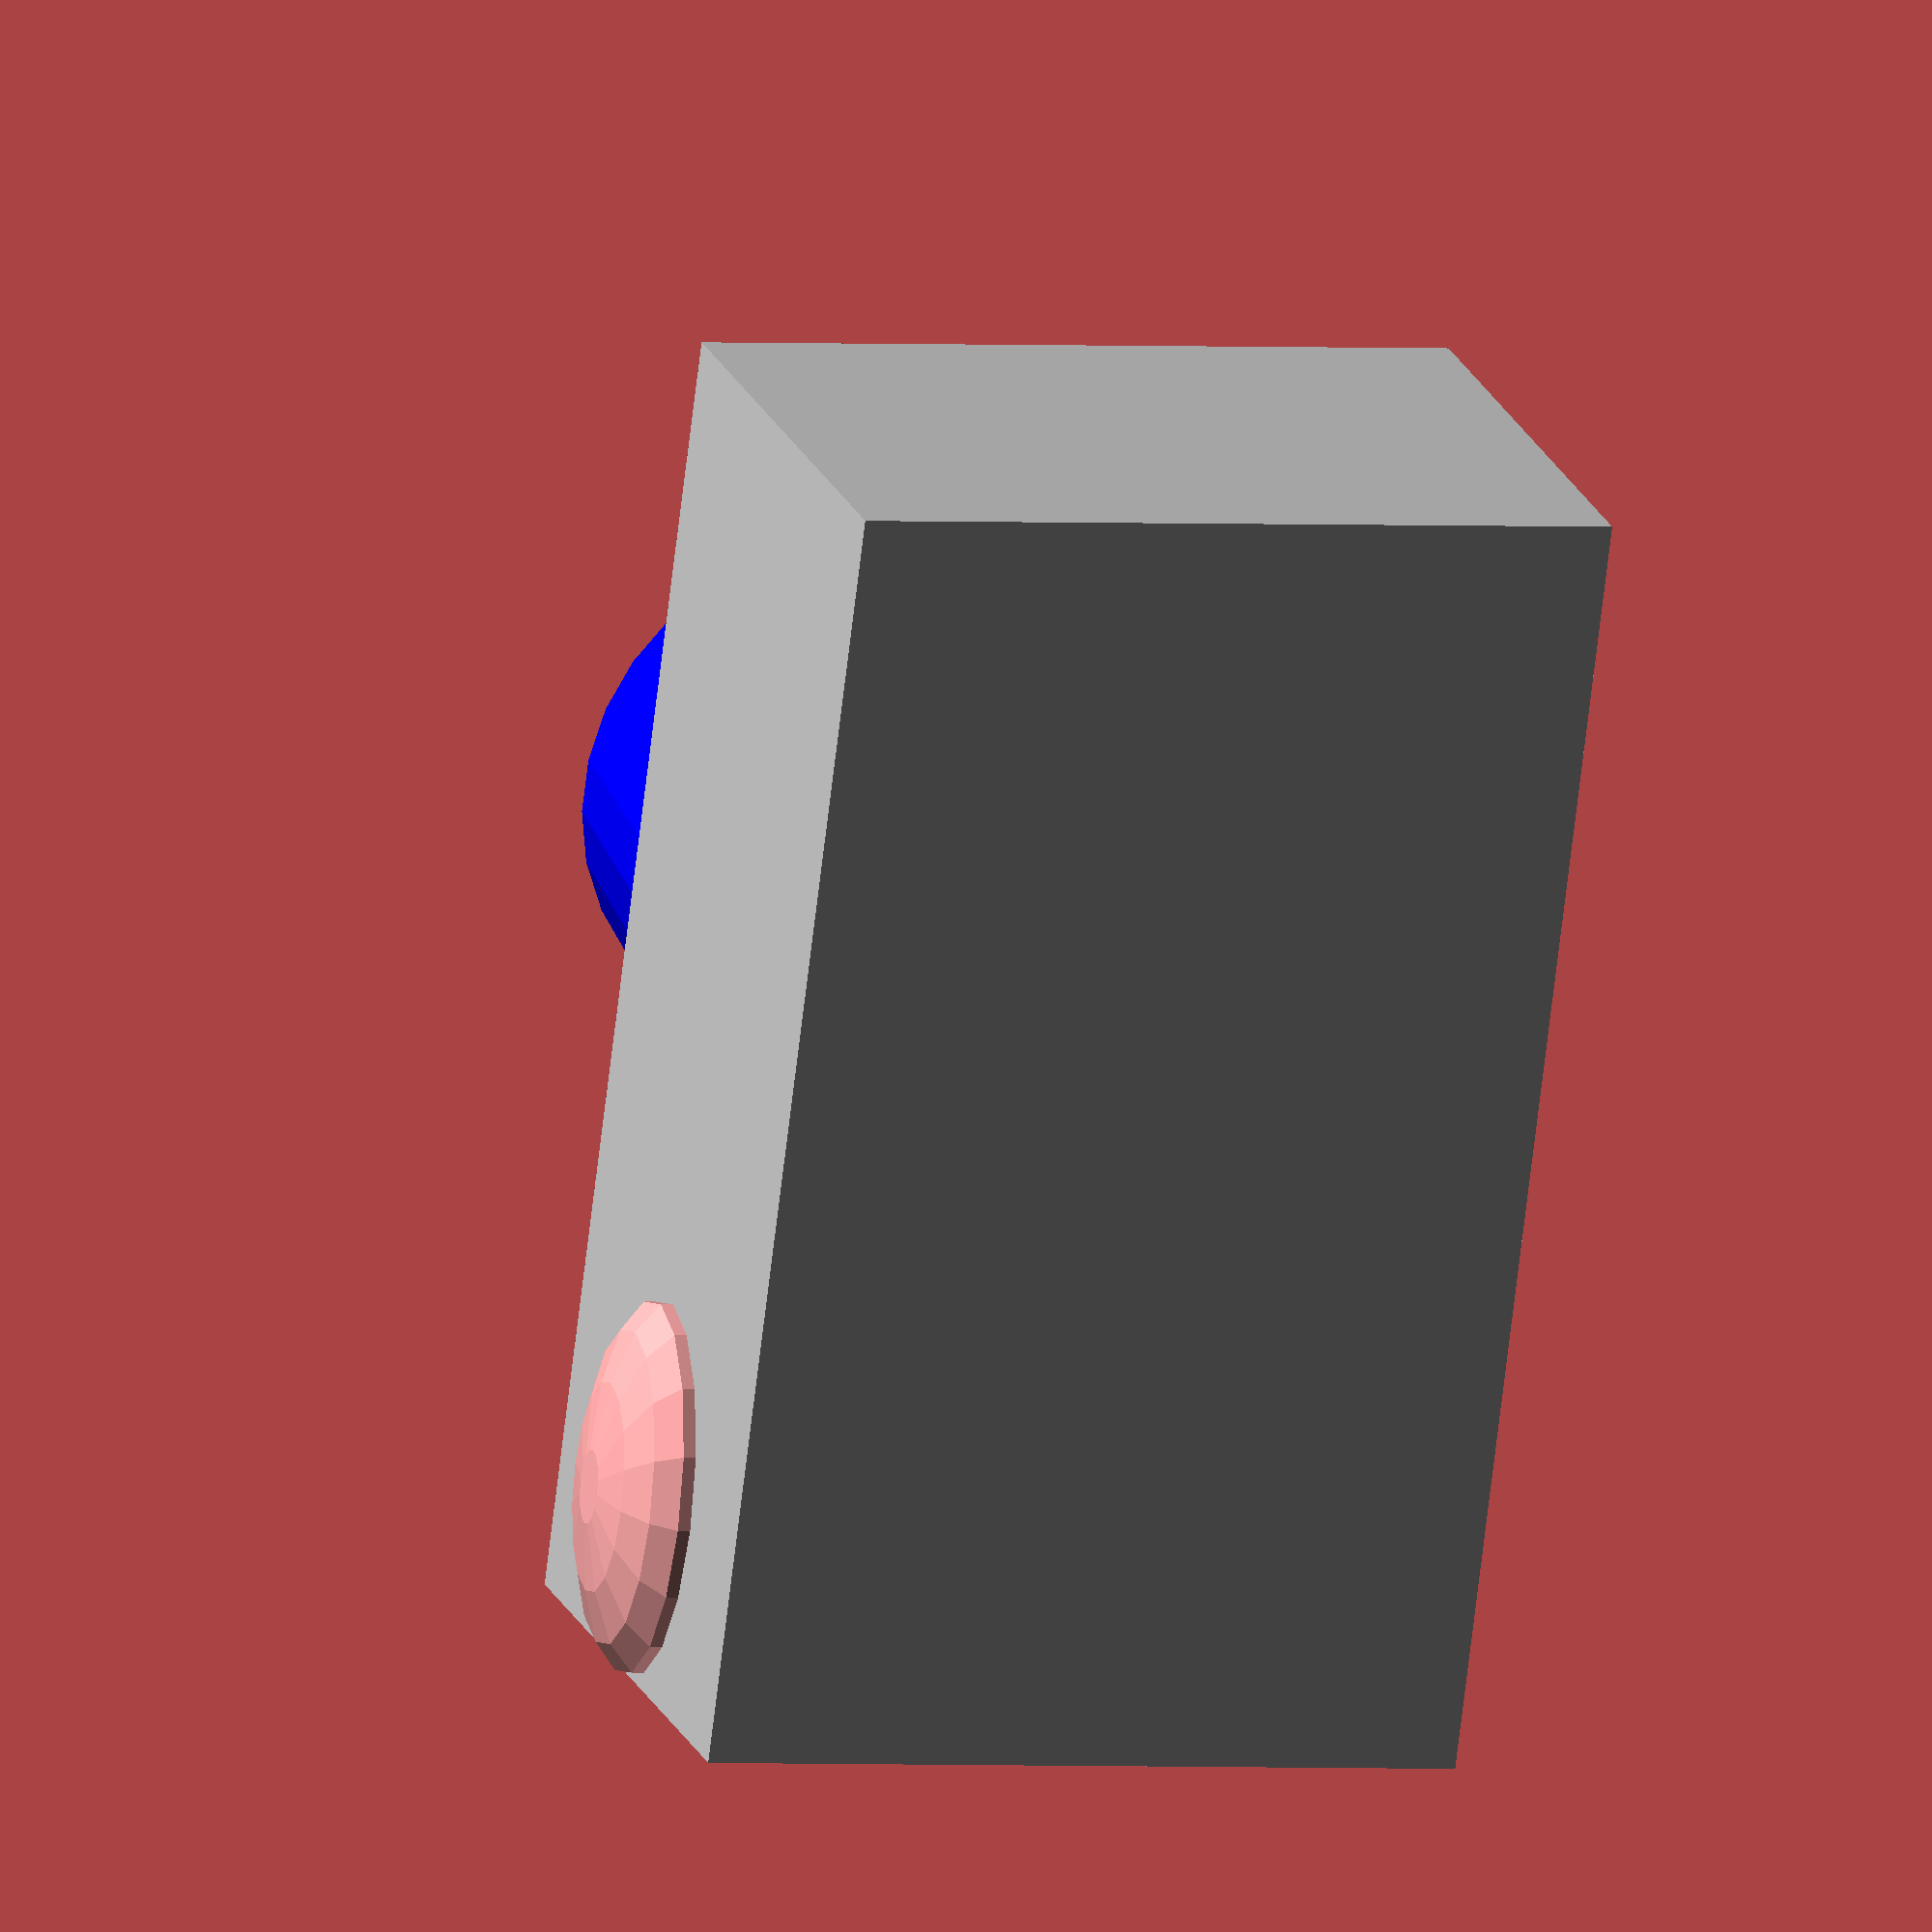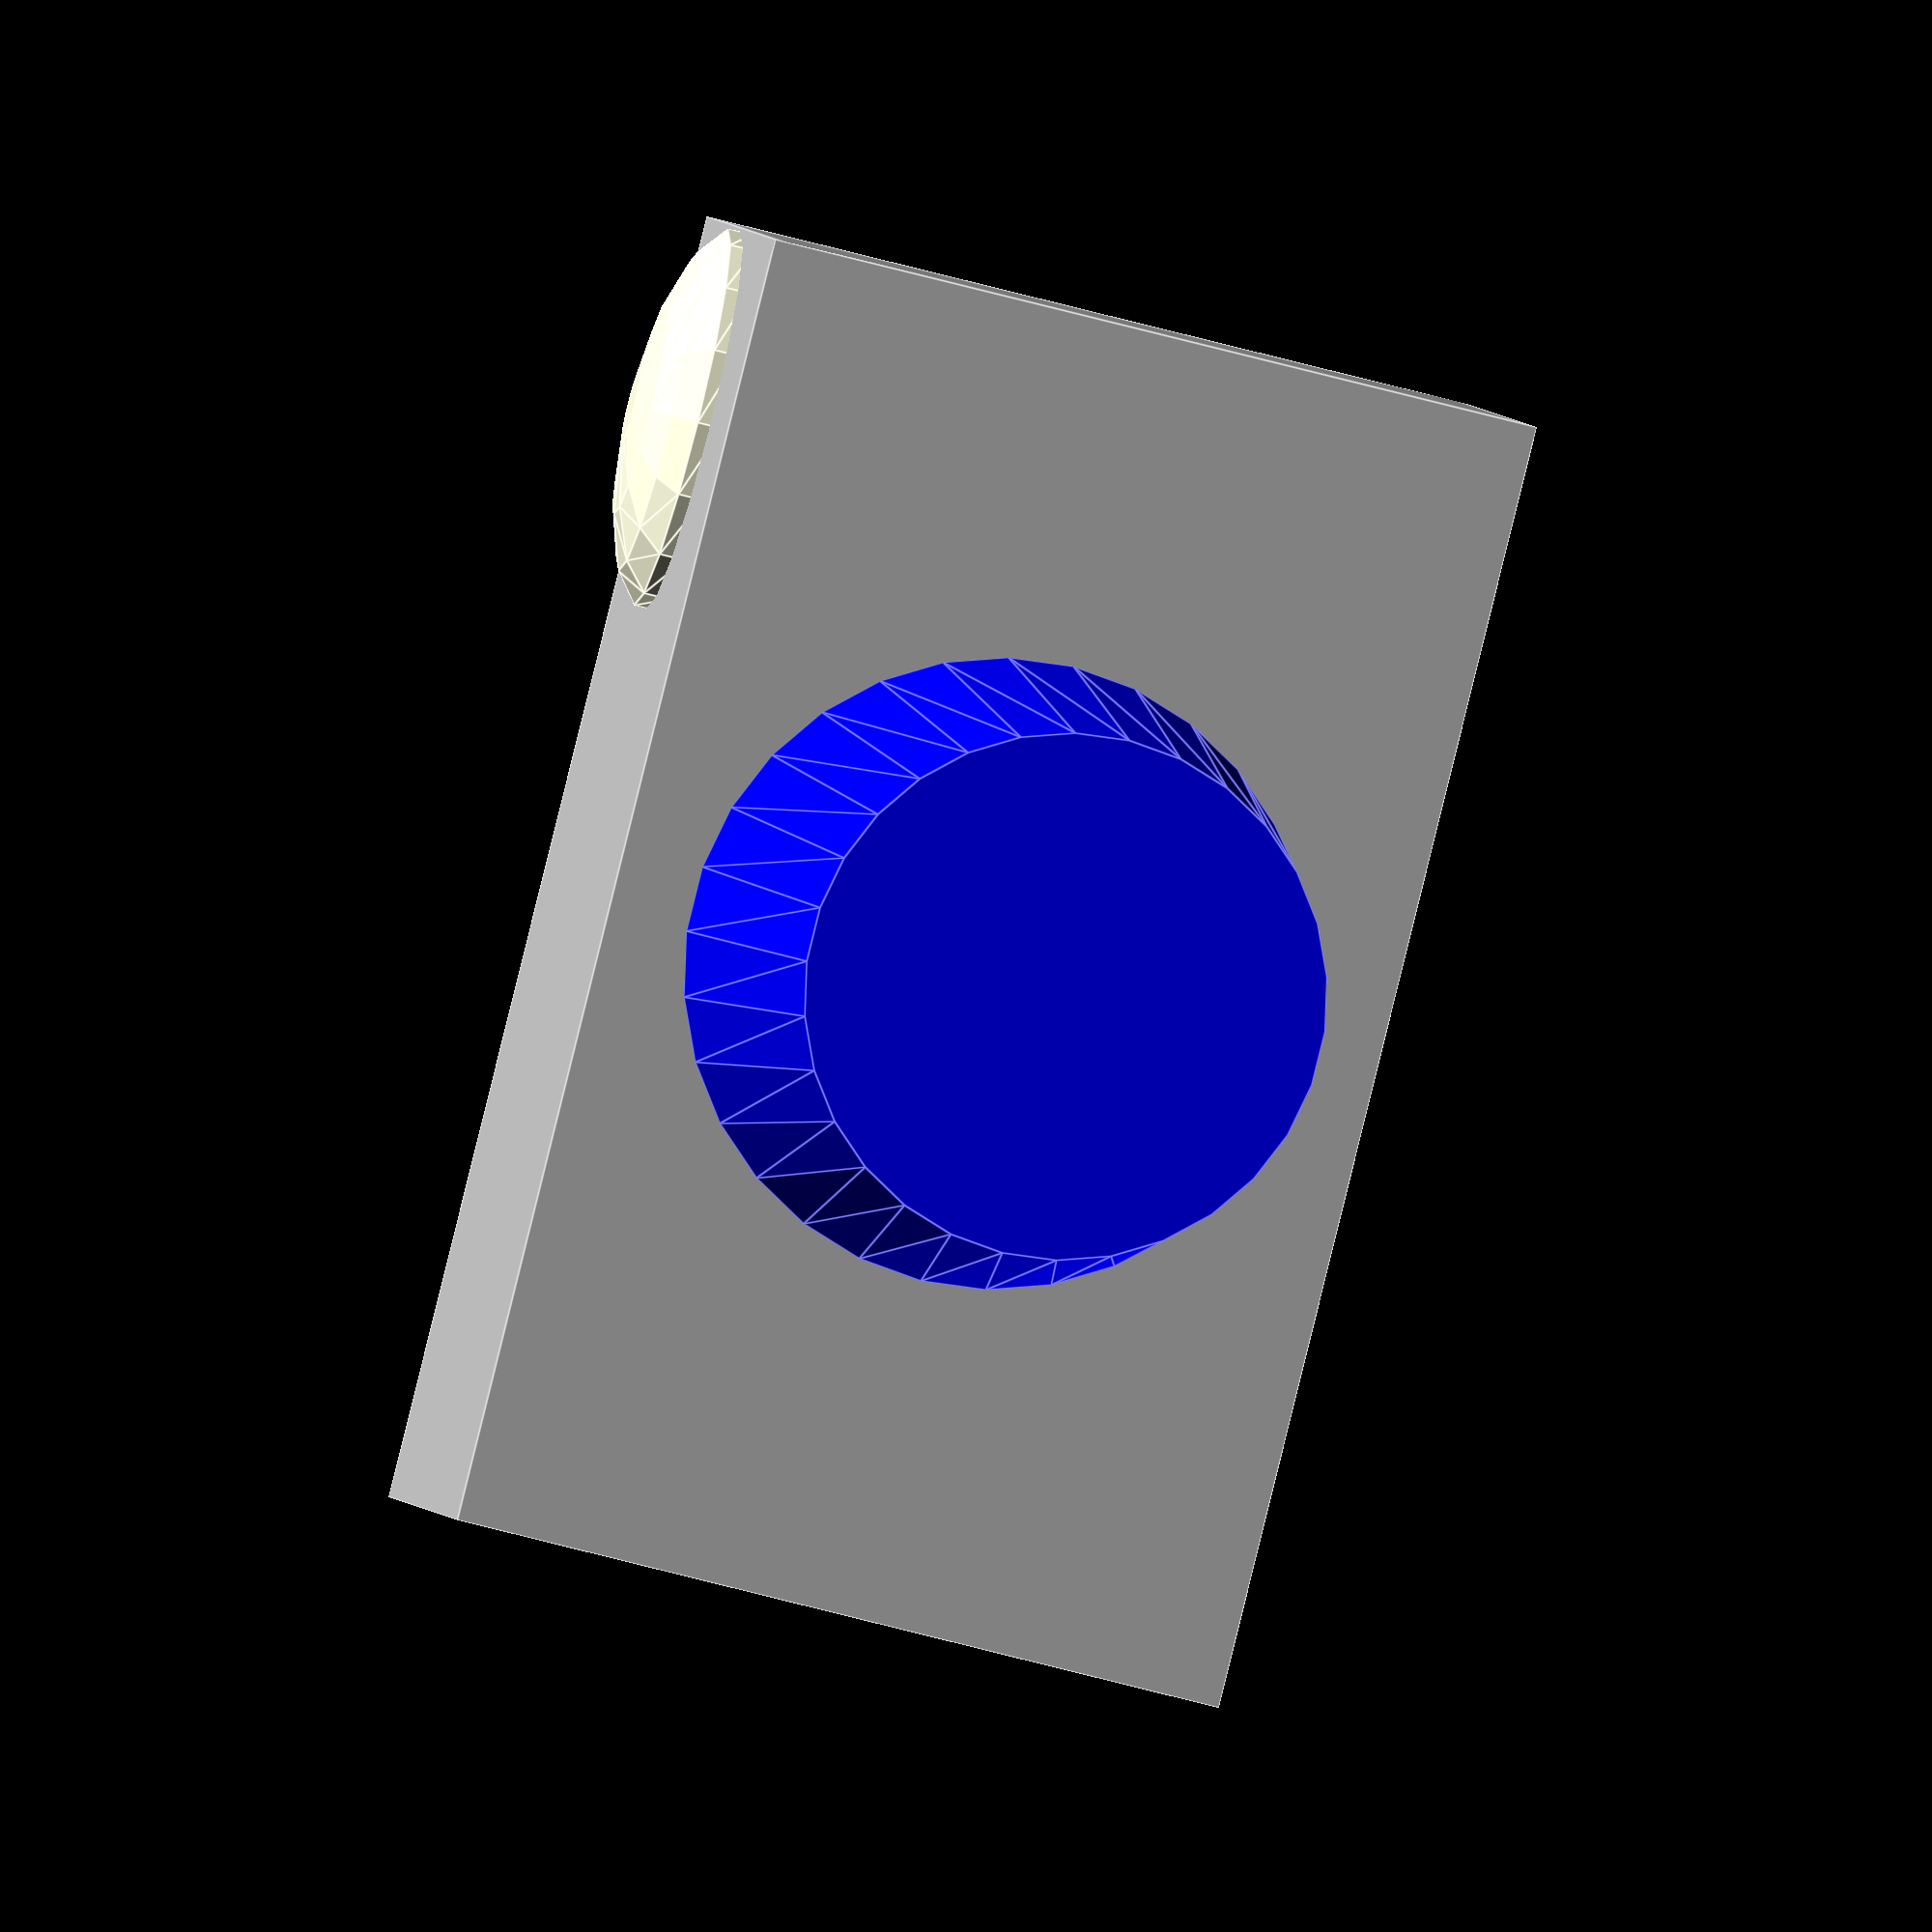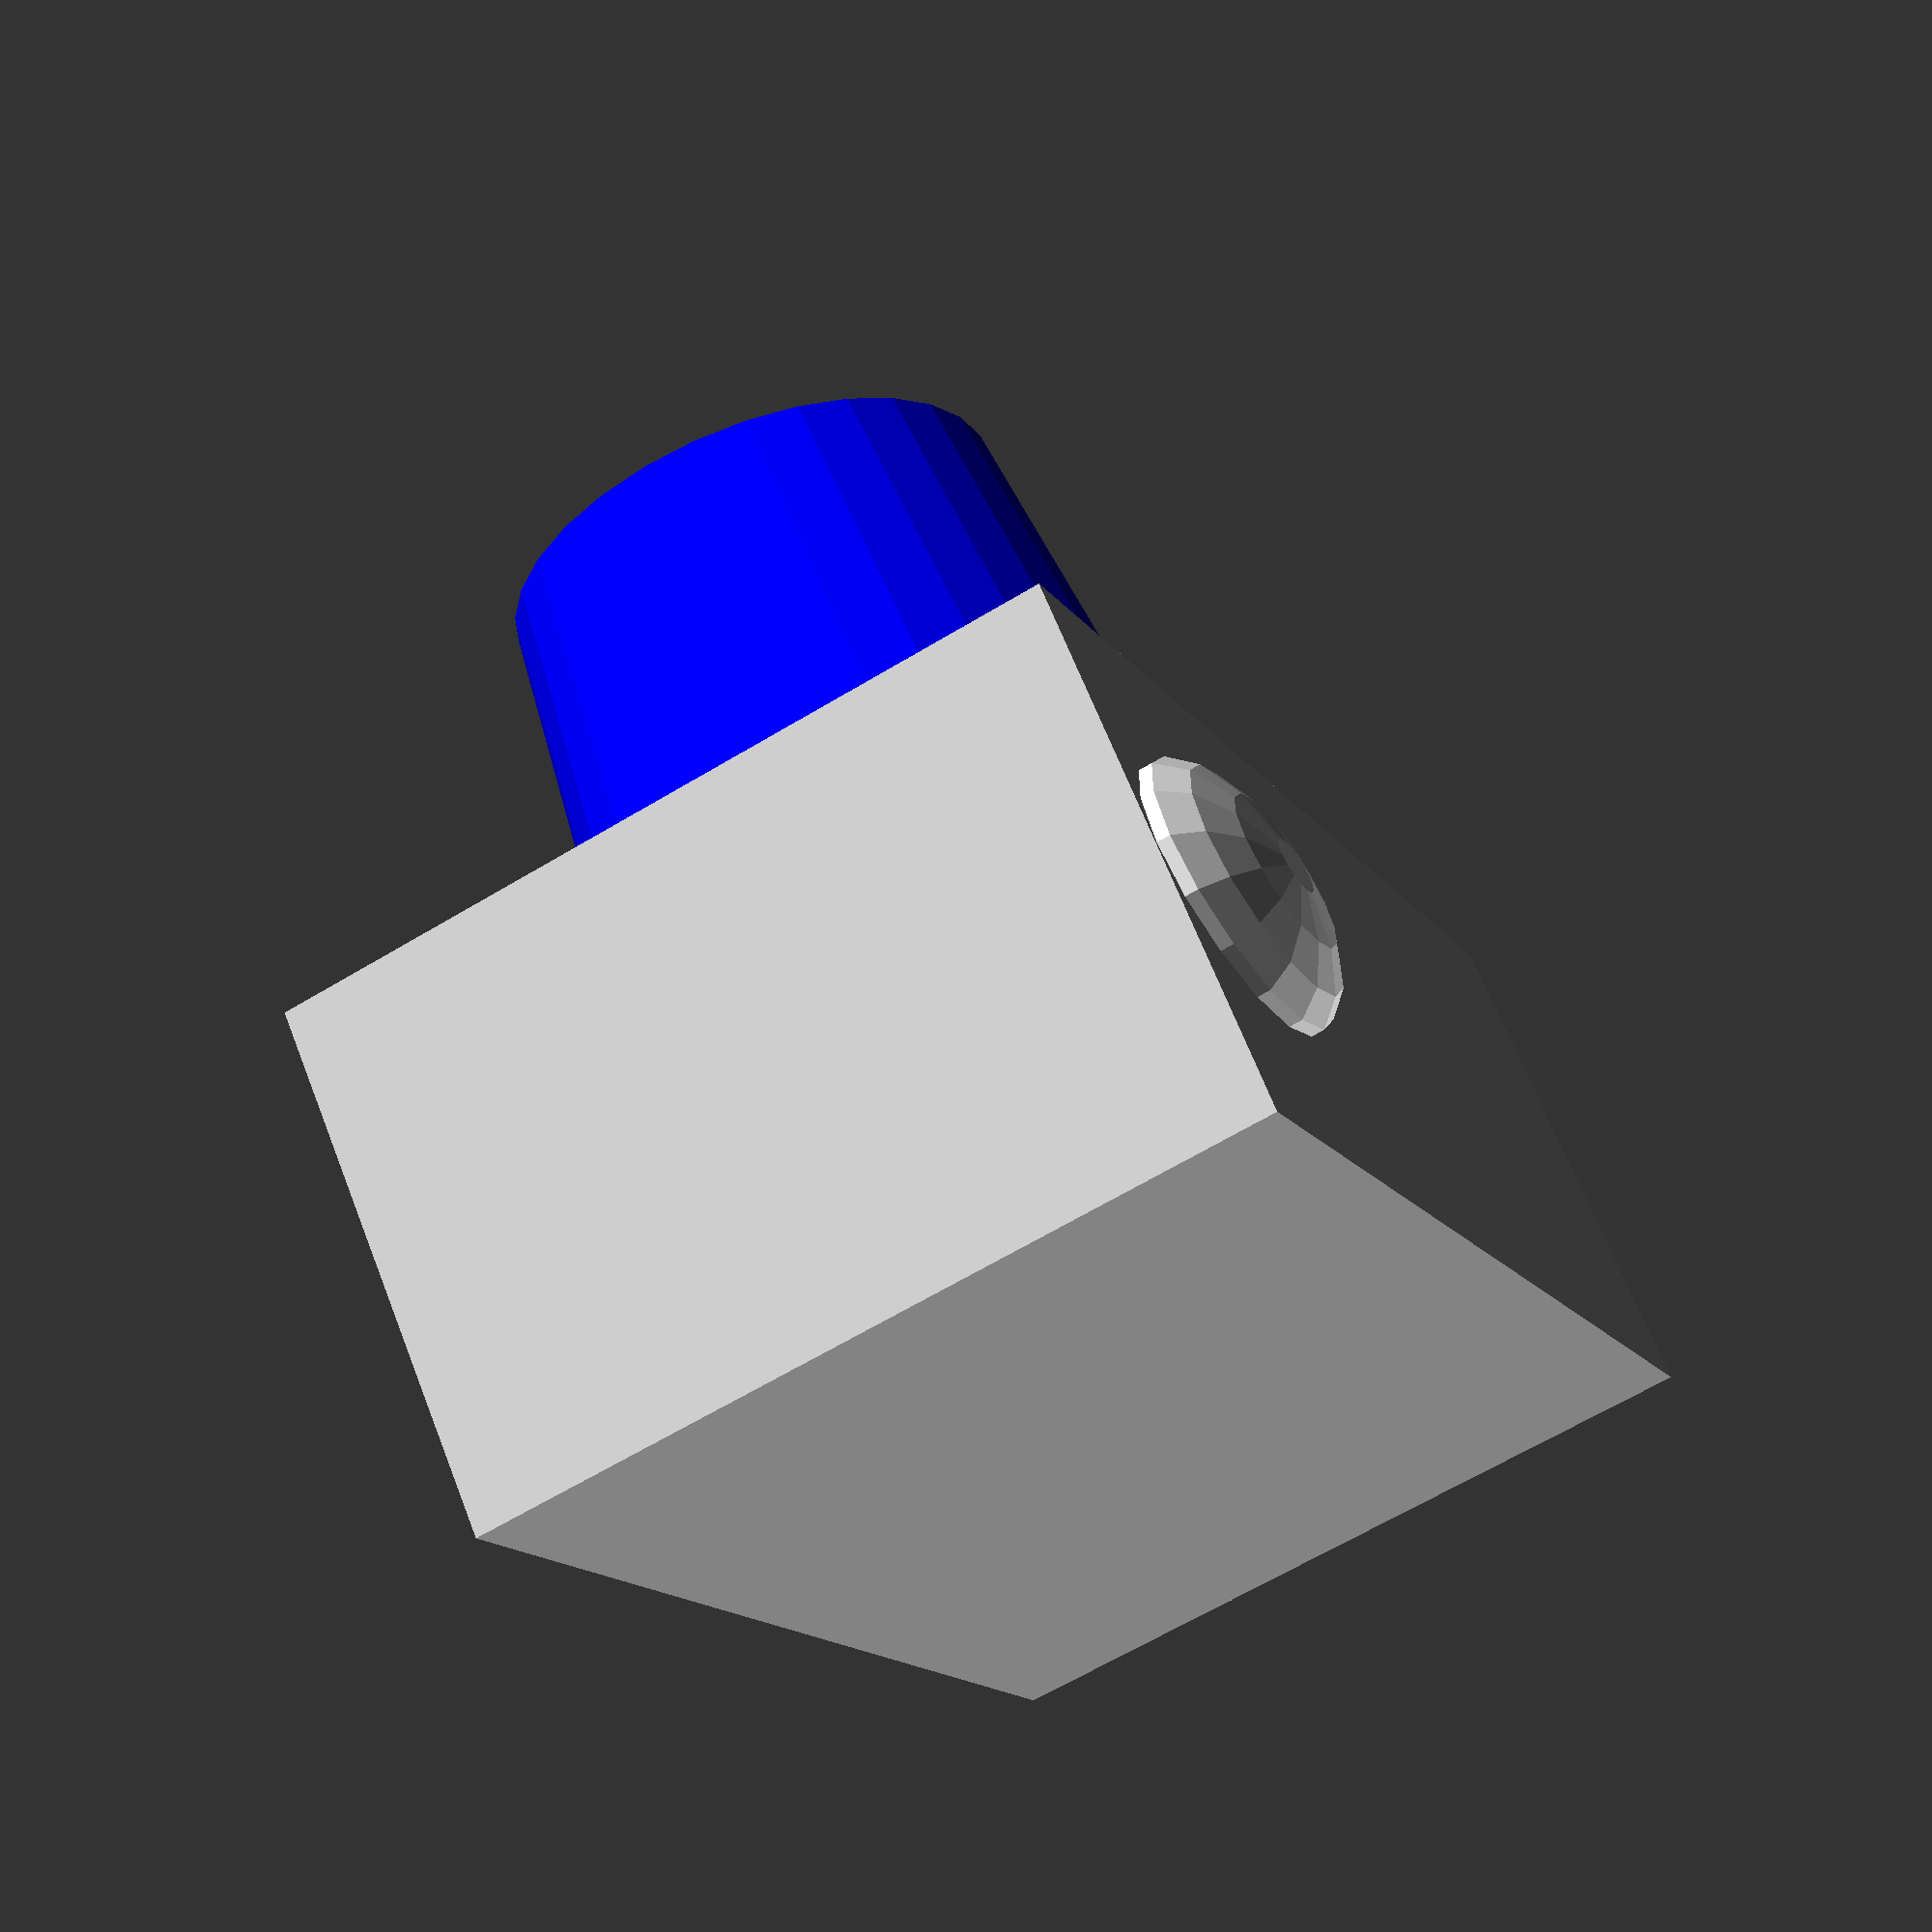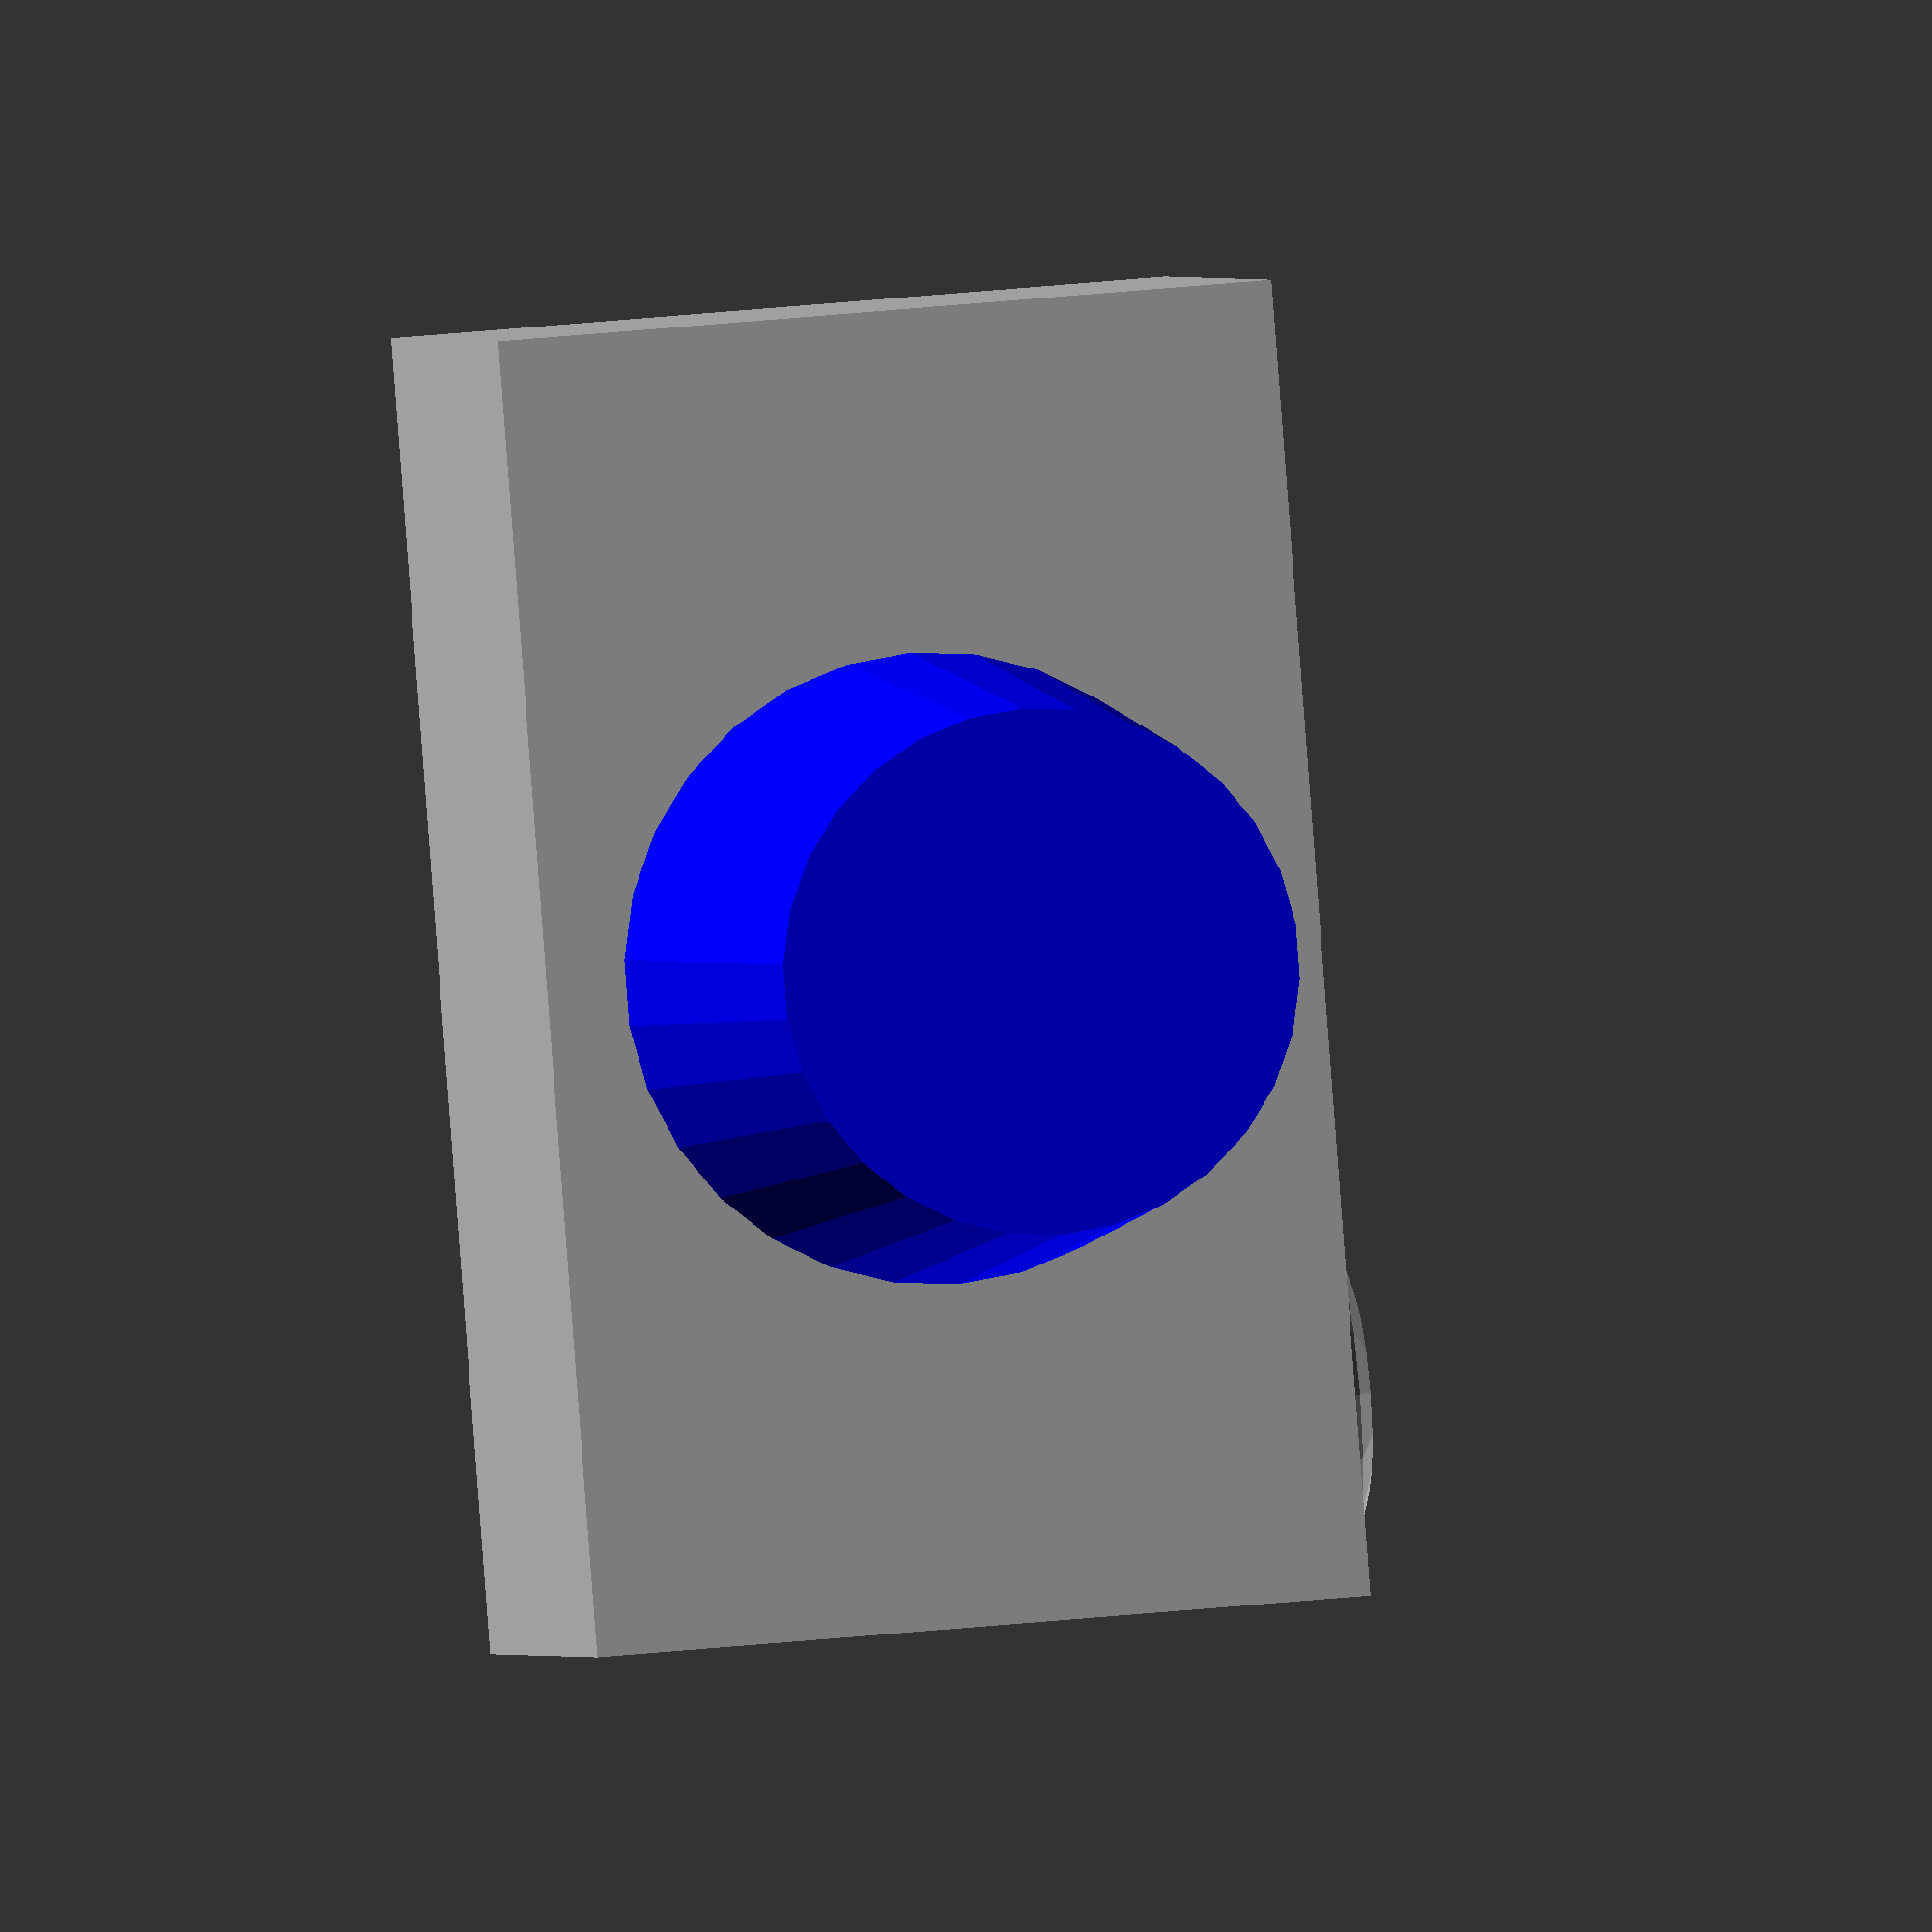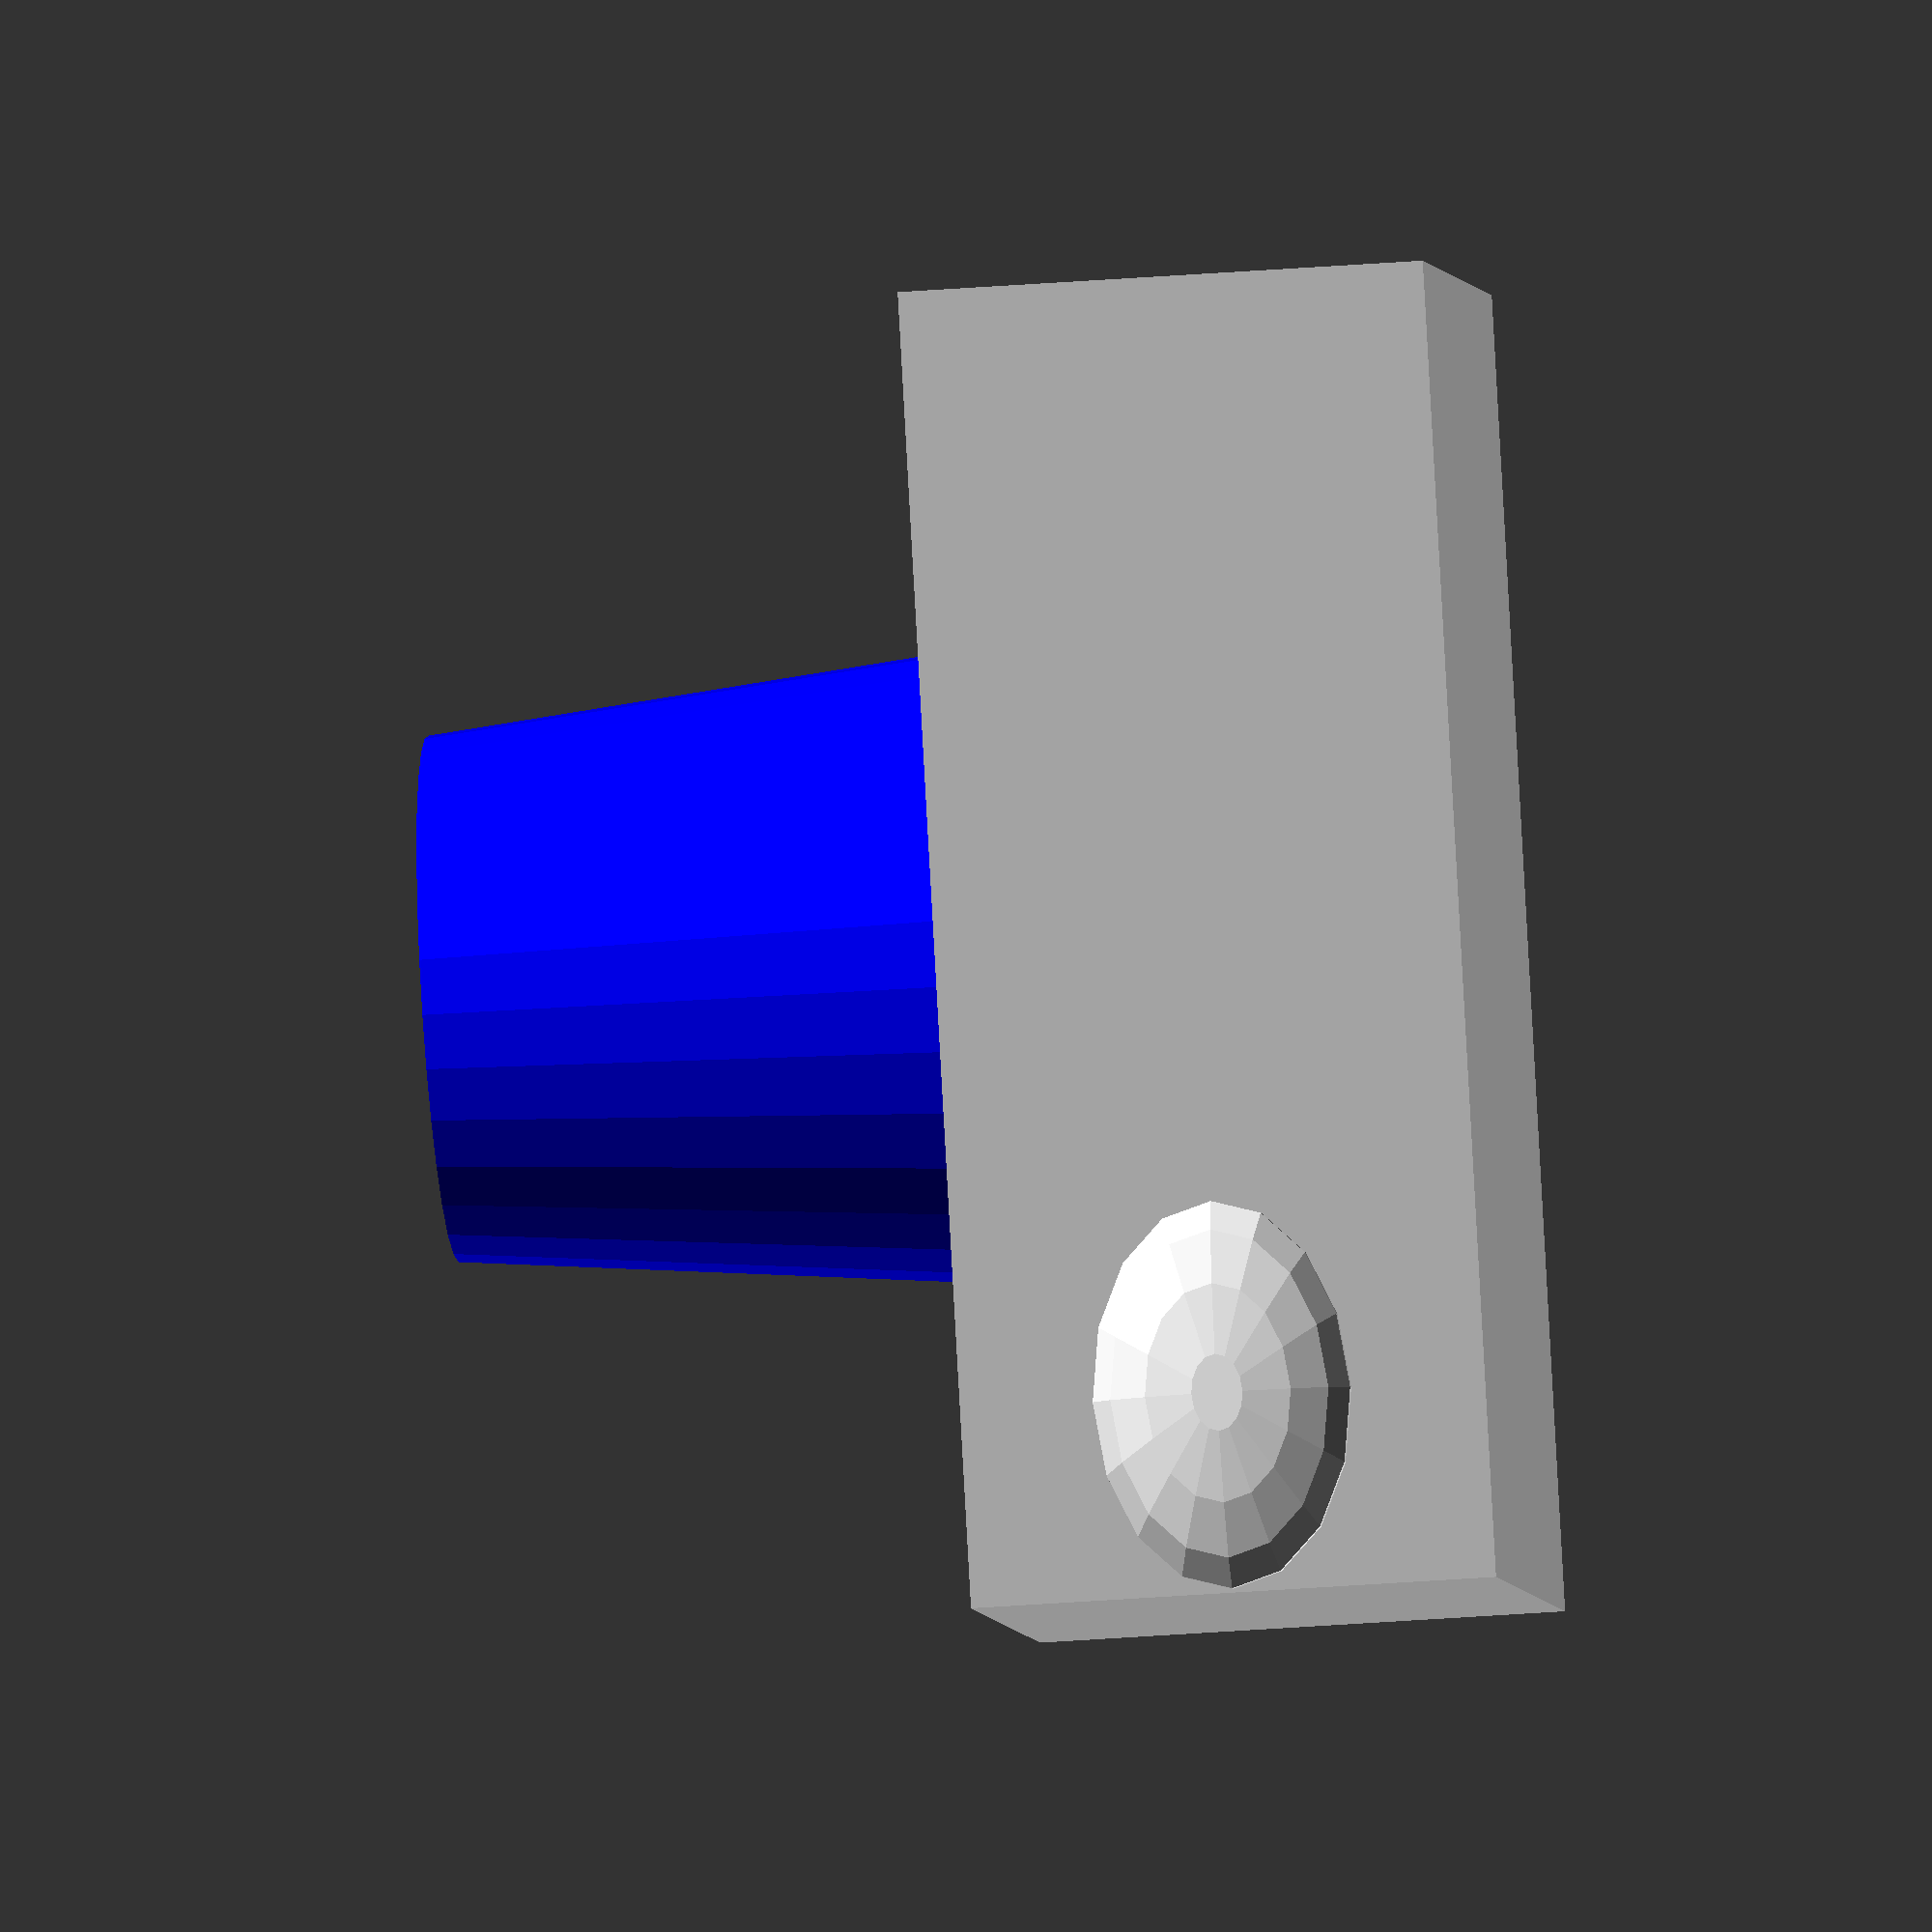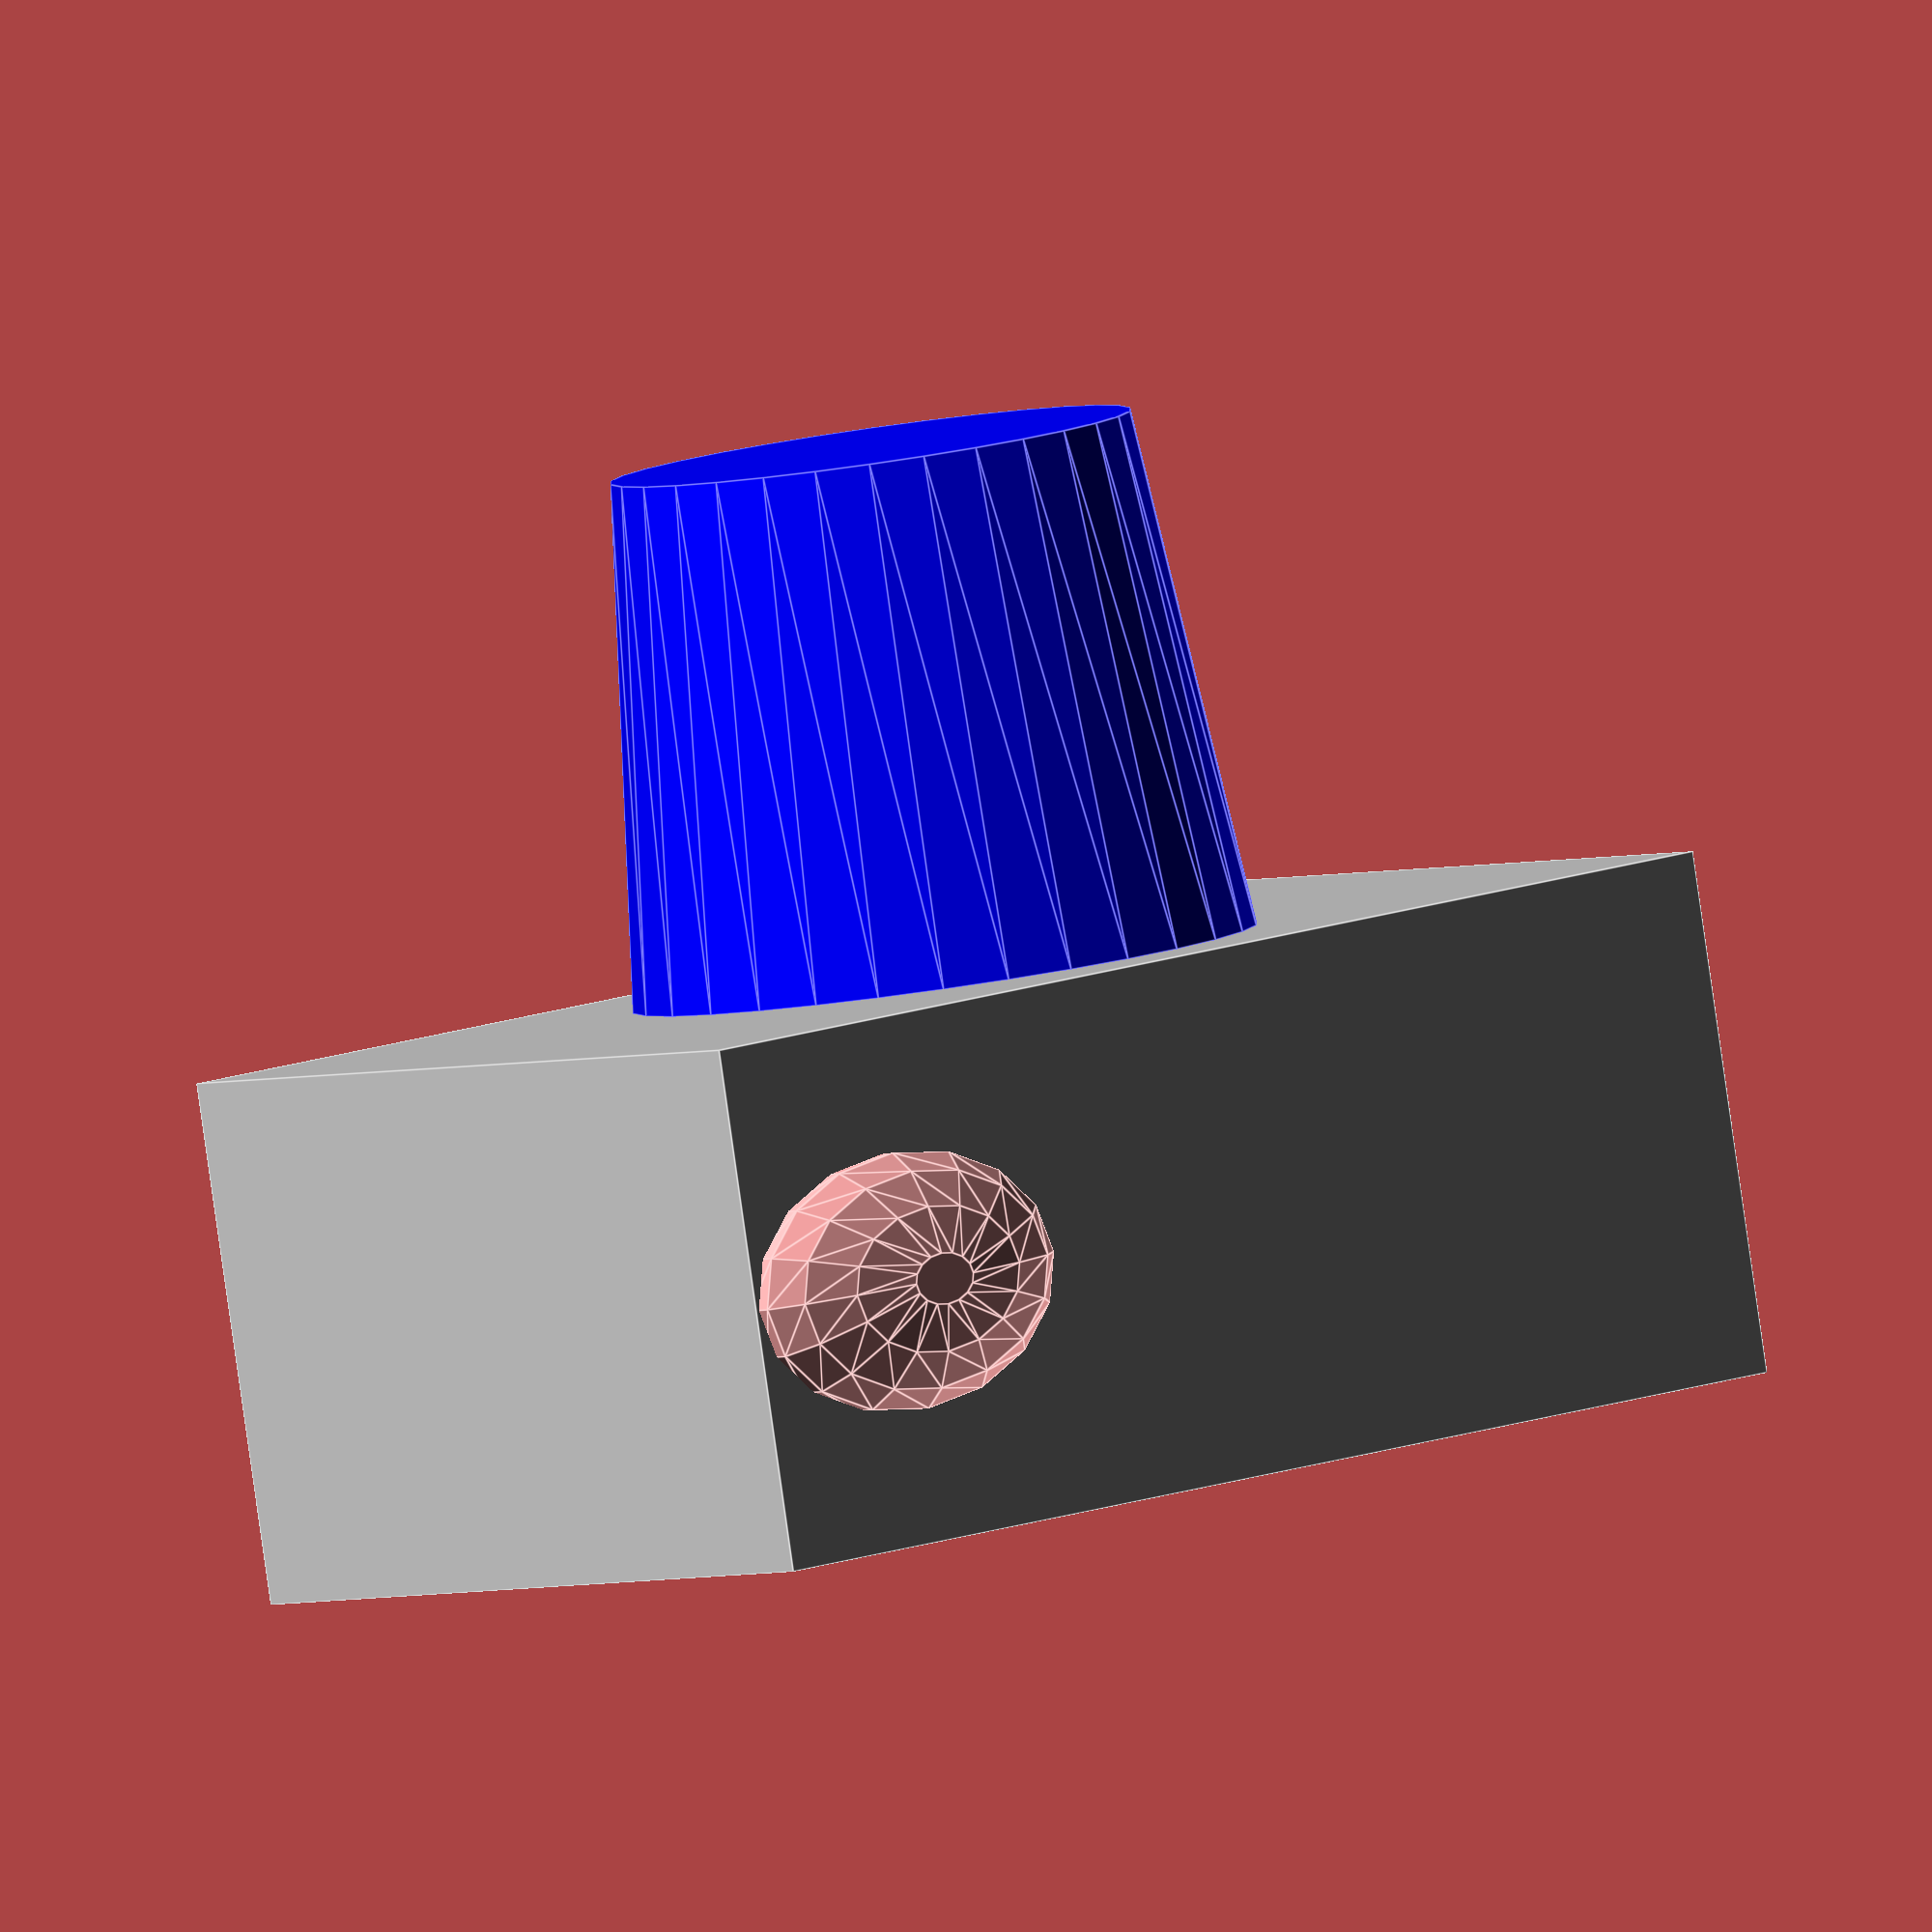
<openscad>
//////////////////////////////////////////////////////////////////////////////////////////////////////////////////////////////////////////////////////Open SCAD////////////////////////////////////////////////////////
/*///////////////////////////////////////////////////////////////////////////////////////////////////////////

date started:		
date finishe:		
modeler:		
copyright:		

*/


//////////////////////////////////////////////////////////////////////////////////////////////////////////////////////////////////////////////////////////parameters//////////////////////////////////////////////////////////////////////////////////////////////////////////////////////////////////////////////////////////////////




////////////////////////////////////////////////////////////////////////////////////////////////////////////////////////////////////////////////////////////renders/////////////////////////////////////////////////////////////////////////////////////////////////////////////////////////////////////////////////////////////////////

color("blue")
	translate([0,0,15])
		rotate([90,0,0])
			cylinder(20,12,10);

color("silver")
	translate([-25,0,0])
		cube([50,20,30]);

	translate([17.5,10,30])
		scale([1.5,1,.5])
			sphere(5);

/////////////////////////////////////////////////////////////////////////////////////////////////////////////////////////////////////////////////////////////modules//////////////////////////////////////////////////////////////////////////////////////////////////////////////////////////////////////////////////////////////////



</openscad>
<views>
elev=181.3 azim=291.0 roll=109.4 proj=o view=solid
elev=240.0 azim=151.6 roll=105.9 proj=o view=edges
elev=63.8 azim=135.8 roll=301.5 proj=p view=solid
elev=338.9 azim=110.3 roll=257.5 proj=o view=wireframe
elev=182.5 azim=266.8 roll=175.0 proj=o view=wireframe
elev=183.2 azim=349.2 roll=221.3 proj=o view=edges
</views>
